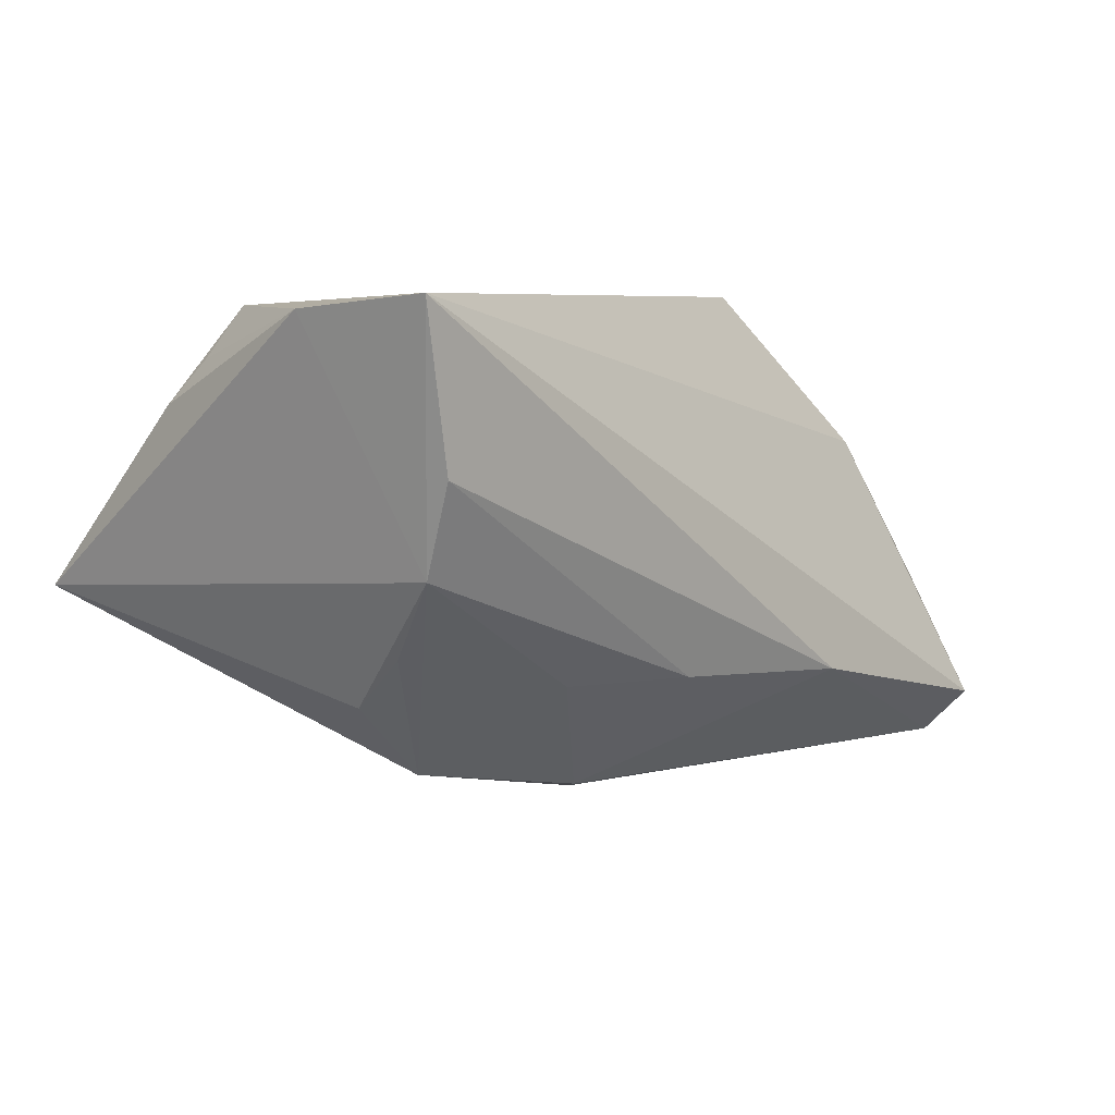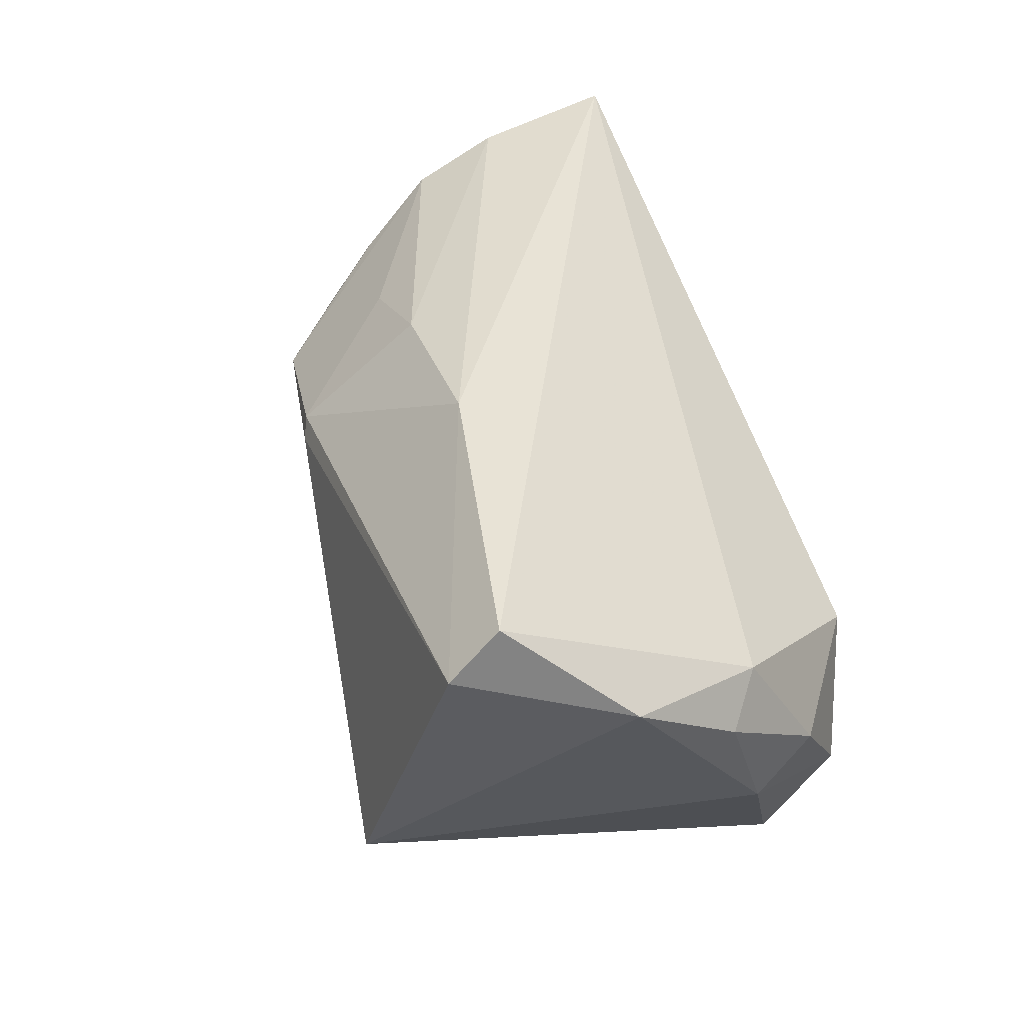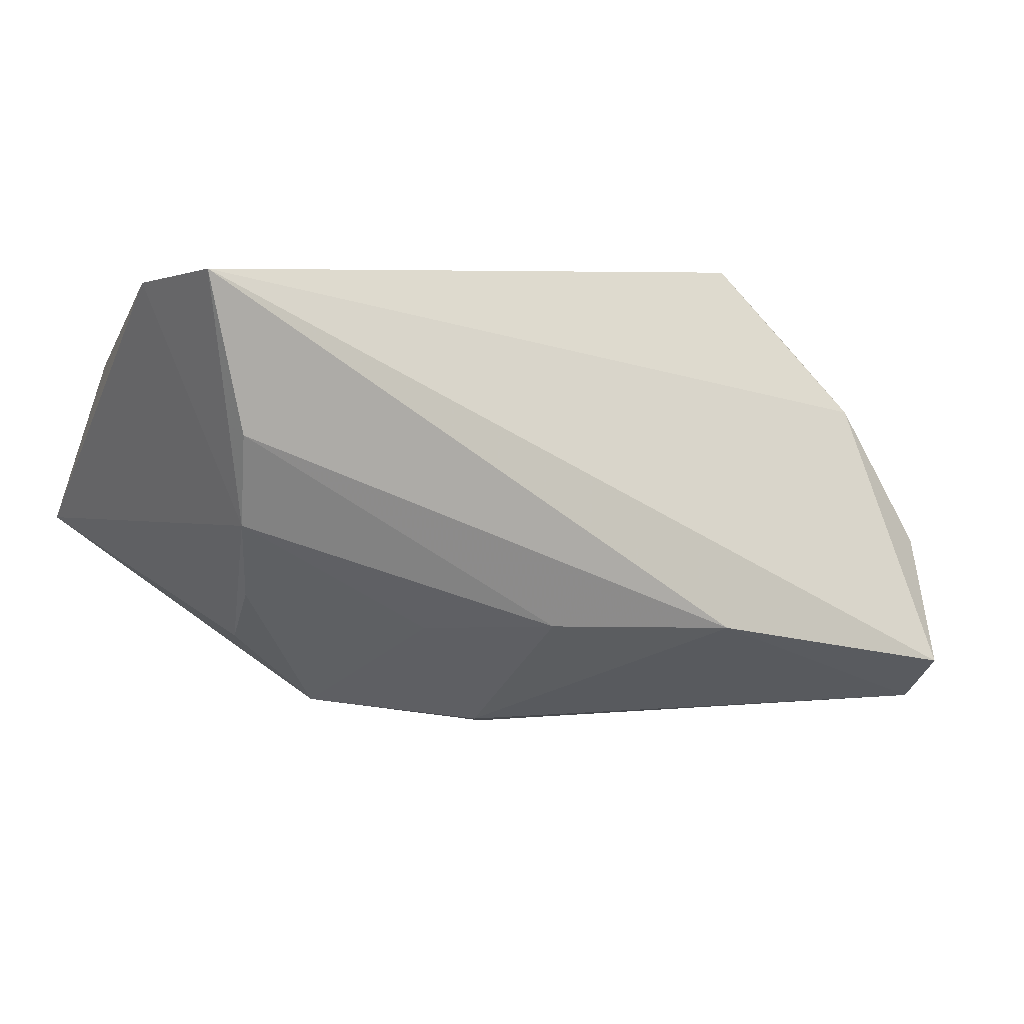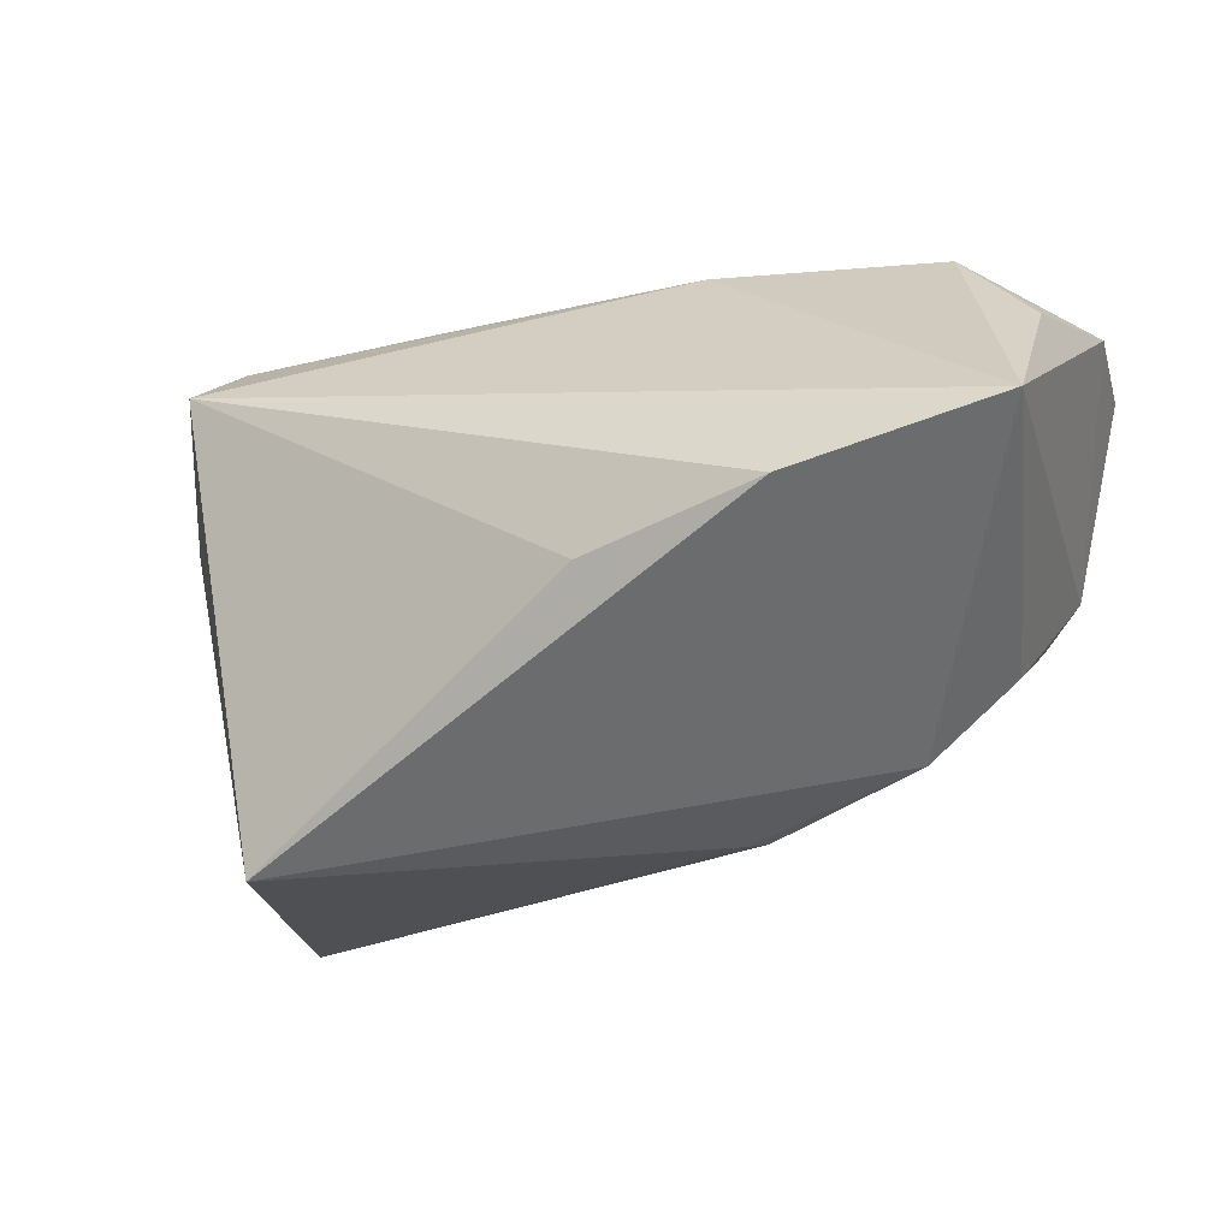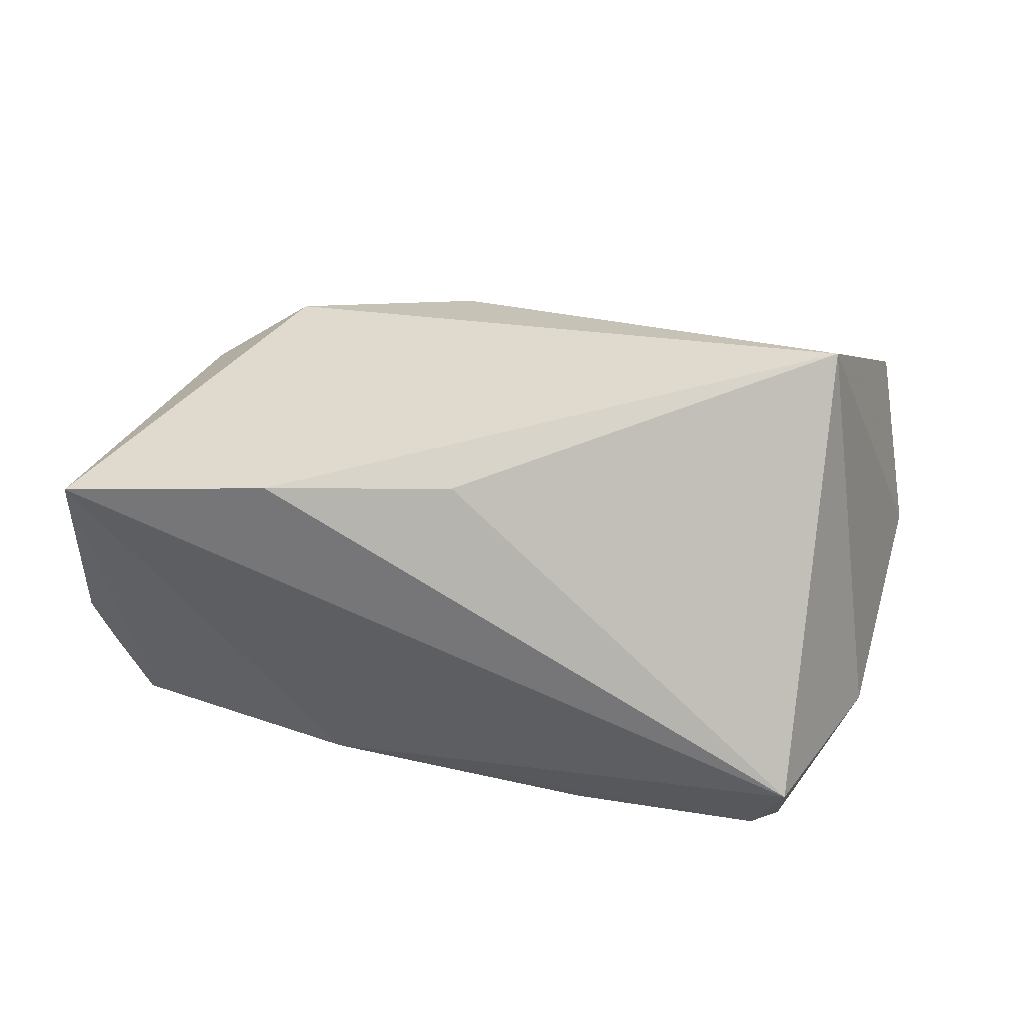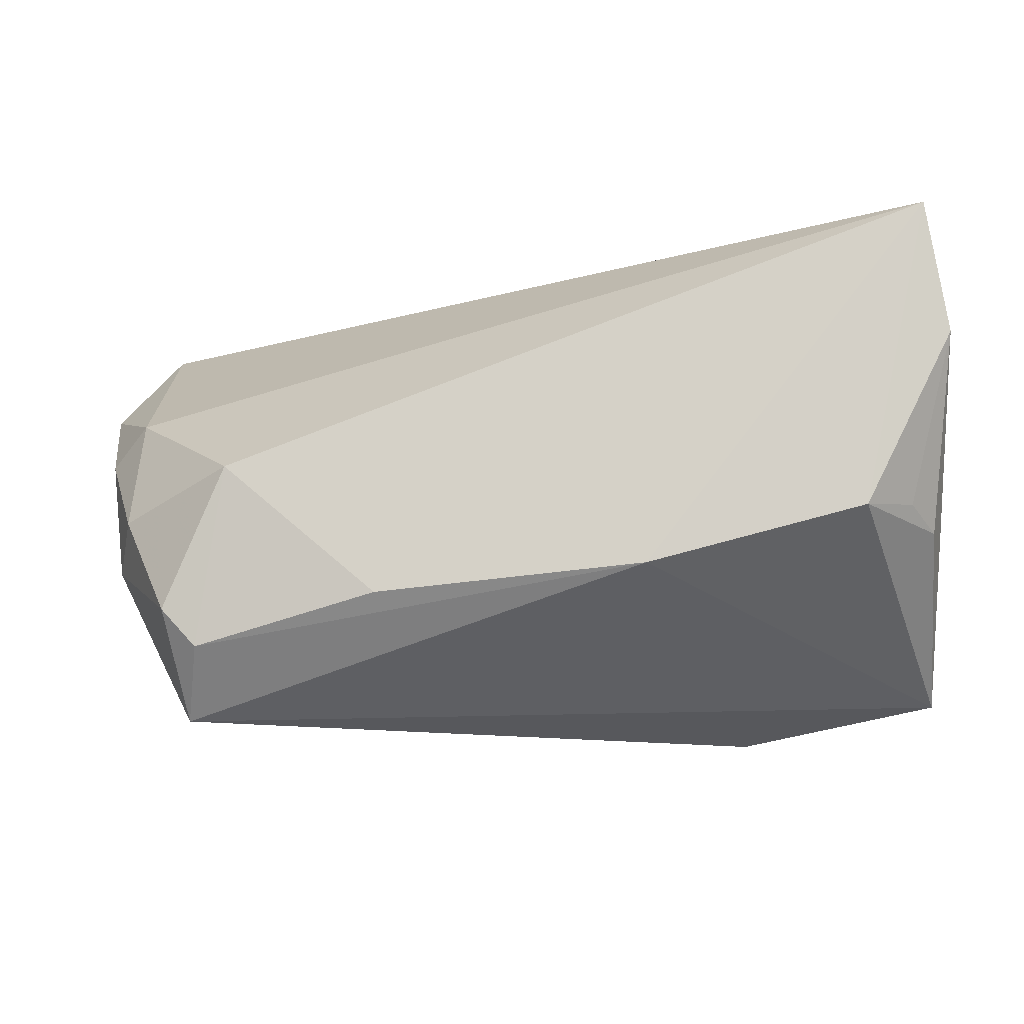
<metadata>
{"format":"obj","ext":"obj","renderer":"f3d","projection":"perspective","resolution":1024,"background":"white","views":[{"elev":6.4,"azim":-46.8,"up":"+Y"},{"elev":39.0,"azim":69.8,"up":"+Z"},{"elev":6.3,"azim":-25.8,"up":"+Y"},{"elev":-28.0,"azim":-154.7,"up":"+Y"},{"elev":-73.9,"azim":-10.3,"up":"+Z"},{"elev":-12.2,"azim":-177.3,"up":"+Z"}]}
</metadata>
<code>
v -0.0518 0.02924 0.03168
v -0.03205 -0.02484 0.009034
v -0.05327 0.01717 -0.007858
v 0.05397 0.005062 0.004608
v -0.04749 0.0106 0.03027
v -0.009707 -0.02915 0.01183
v 0.05129 -0.02939 0.02147
v -0.008558 -0.0135 -0.03002
v 0.01575 -0.01577 0.03168
v -0.03087 -0.01001 -0.03178
v -0.007357 -0.0144 0.02828
v -0.04359 -0.009415 0.01834
v -0.05537 -0.004121 -0.02721
v 0.03983 0.0186 -0.0311
v 0.04859 0.01873 -0.005879
v -0.05467 0.02768 0.01544
v -0.04268 -0.01555 0.01106
v 0.03444 0.02924 -0.001029
v 0.04892 0.009449 0.009183
v 0.03802 0.02617 -0.02279
v -0.01151 -0.02831 0.01411
v -0.04642 -0.0001728 0.0259
v 0.05686 -0.008747 0.01453
v 0.05148 -0.02352 0.02765
v -0.04996 0.02224 -0.005193
v -0.01697 0.02919 -0.01343
v 0.03642 -0.03606 -0.01753
v 0.01586 0.02924 -0.01679
v -0.04378 0.02805 -0.006278
v 0.04226 0.02619 -0.01817
v 0.05105 0.01073 -0.01101
v -0.0224 -0.0143 0.0231
f 10 13 14
f 1 29 16
f 7 27 23
f 27 7 6
f 6 7 21
f 3 13 16
f 3 29 13
f 28 1 18
f 8 14 27
f 27 10 8
f 8 10 14
f 18 1 19
f 19 15 18
f 24 7 23
f 23 19 24
f 24 19 1
f 23 27 31
f 27 14 31
f 16 29 25
f 25 3 16
f 29 3 25
f 20 28 18
f 14 13 26
f 13 29 26
f 26 20 14
f 28 20 26
f 29 1 26
f 1 28 26
f 2 17 13
f 27 6 2
f 2 6 21
f 2 10 27
f 13 10 2
f 23 31 4
f 4 31 15
f 4 19 23
f 15 19 4
f 14 20 30
f 30 31 14
f 15 31 30
f 18 15 30
f 30 20 18
f 9 24 1
f 1 5 9
f 5 11 9
f 9 11 21
f 21 7 9
f 7 24 9
f 22 1 16
f 22 5 1
f 16 13 22
f 13 17 22
f 22 11 5
f 17 2 12
f 12 22 17
f 2 22 12
f 21 11 32
f 11 22 32
f 32 2 21
f 32 22 2

</code>
